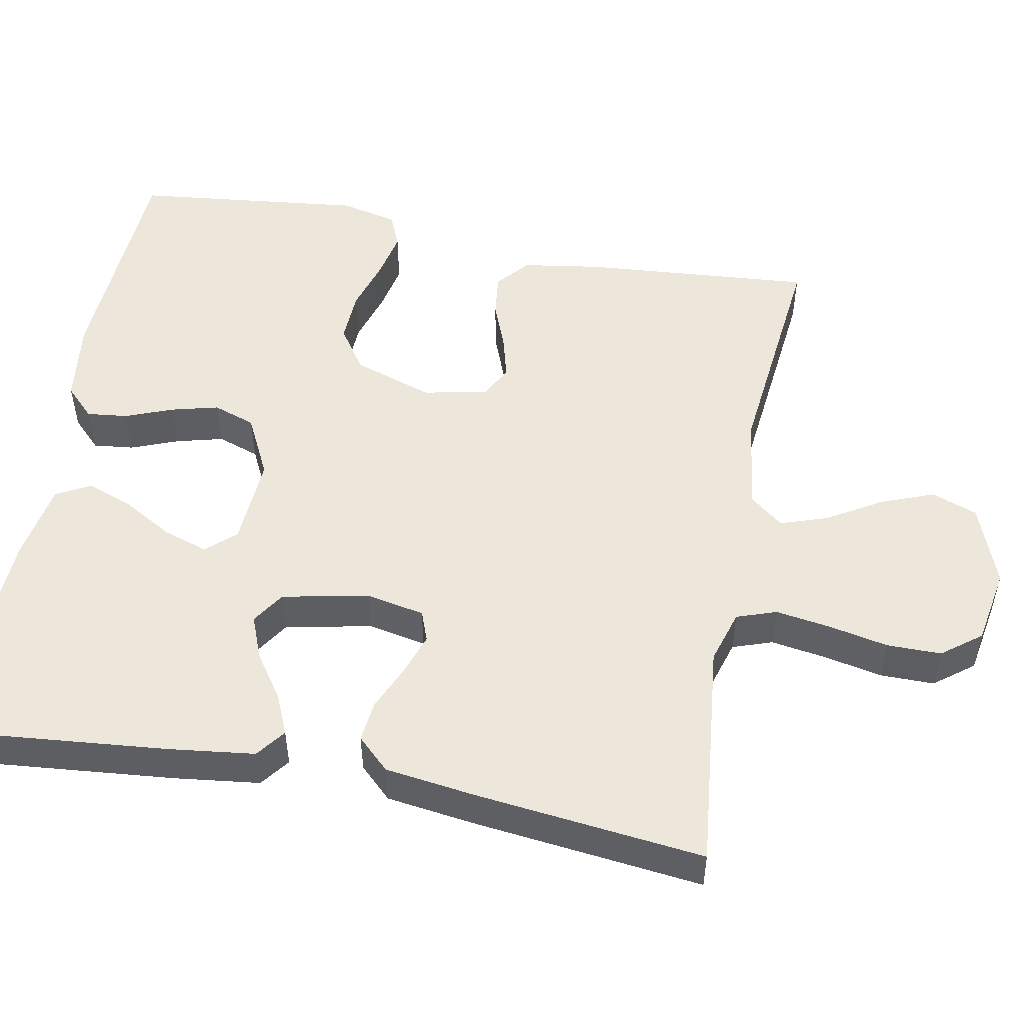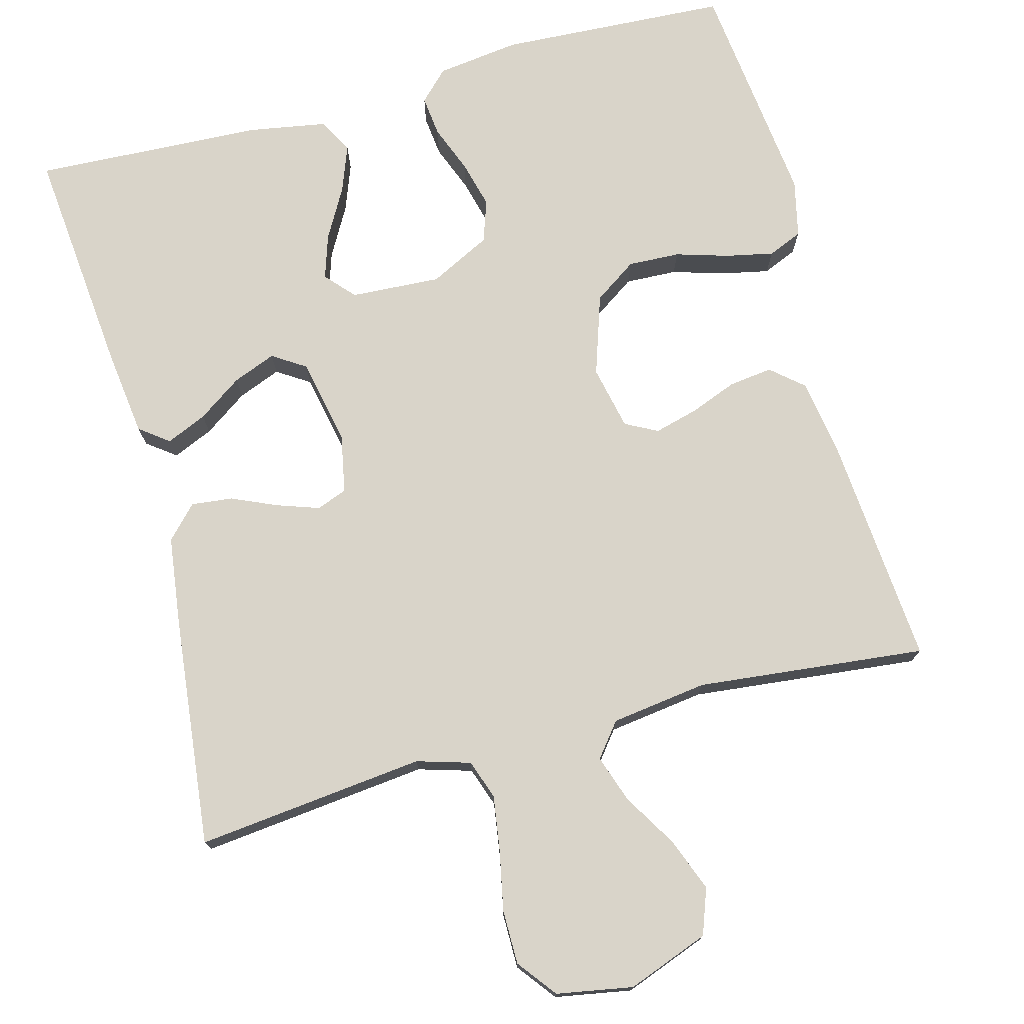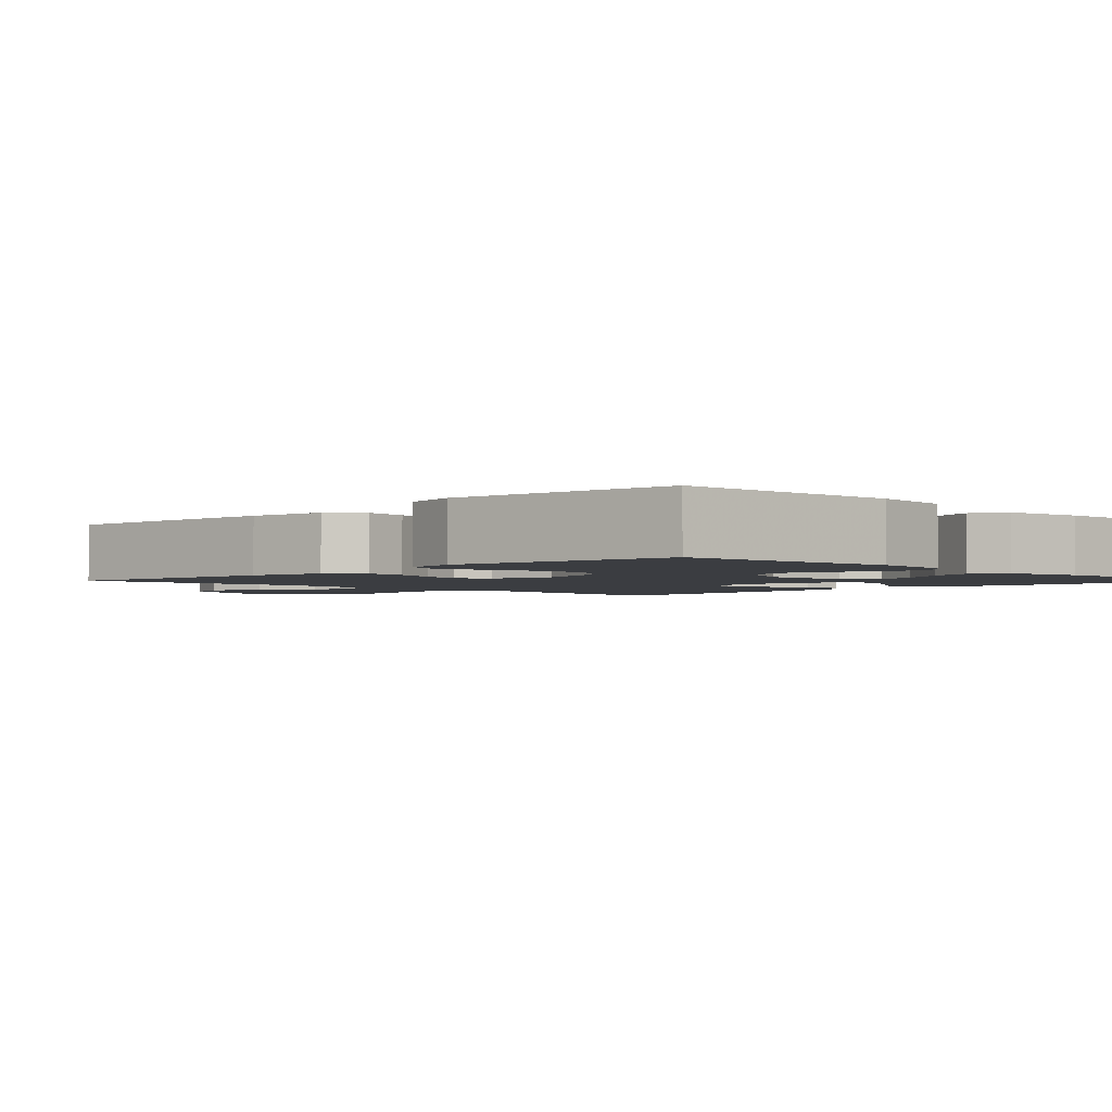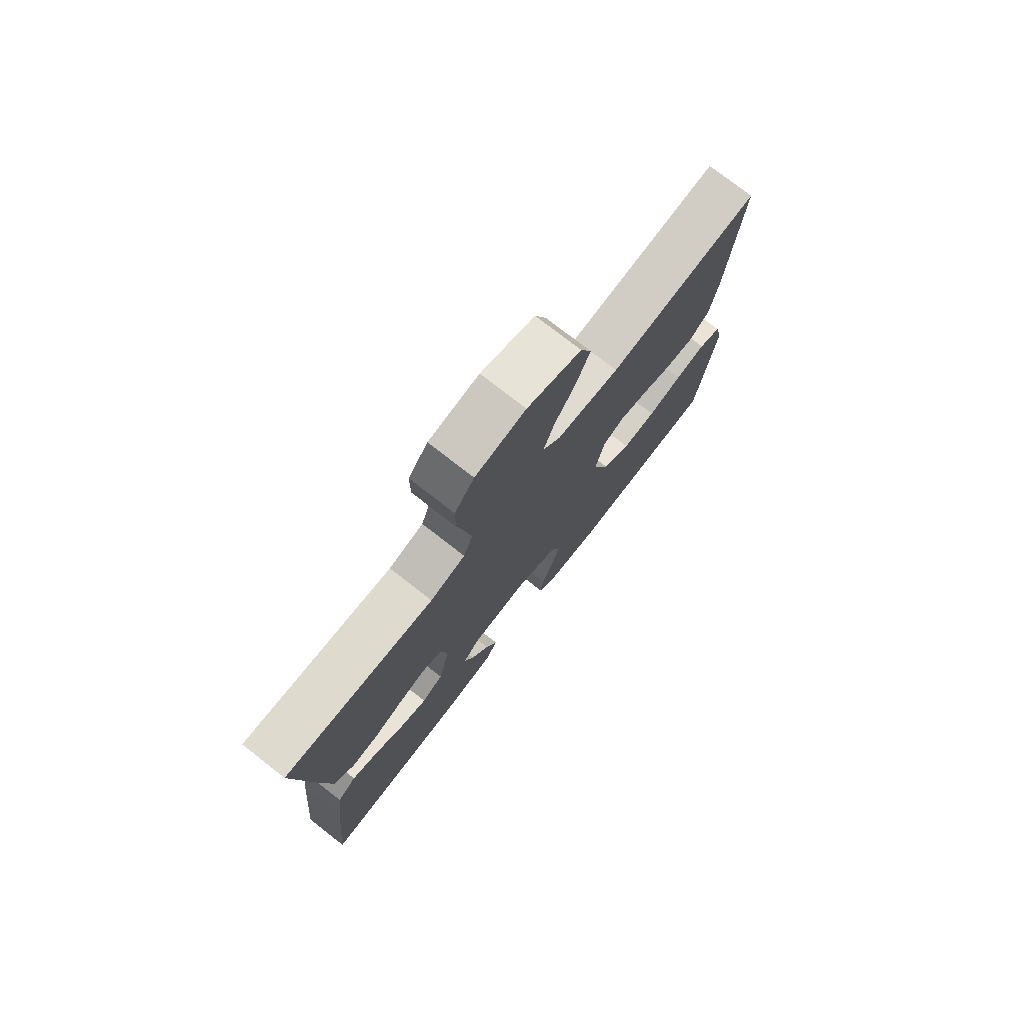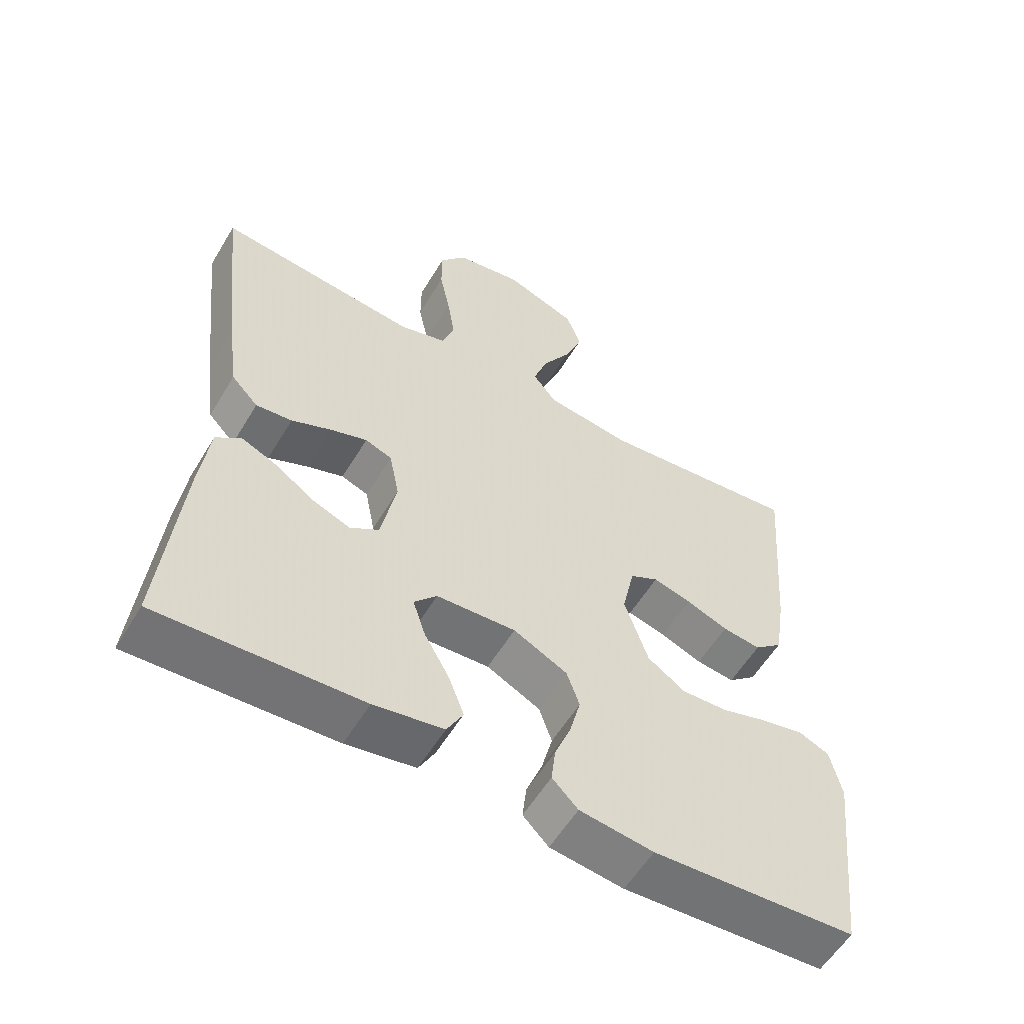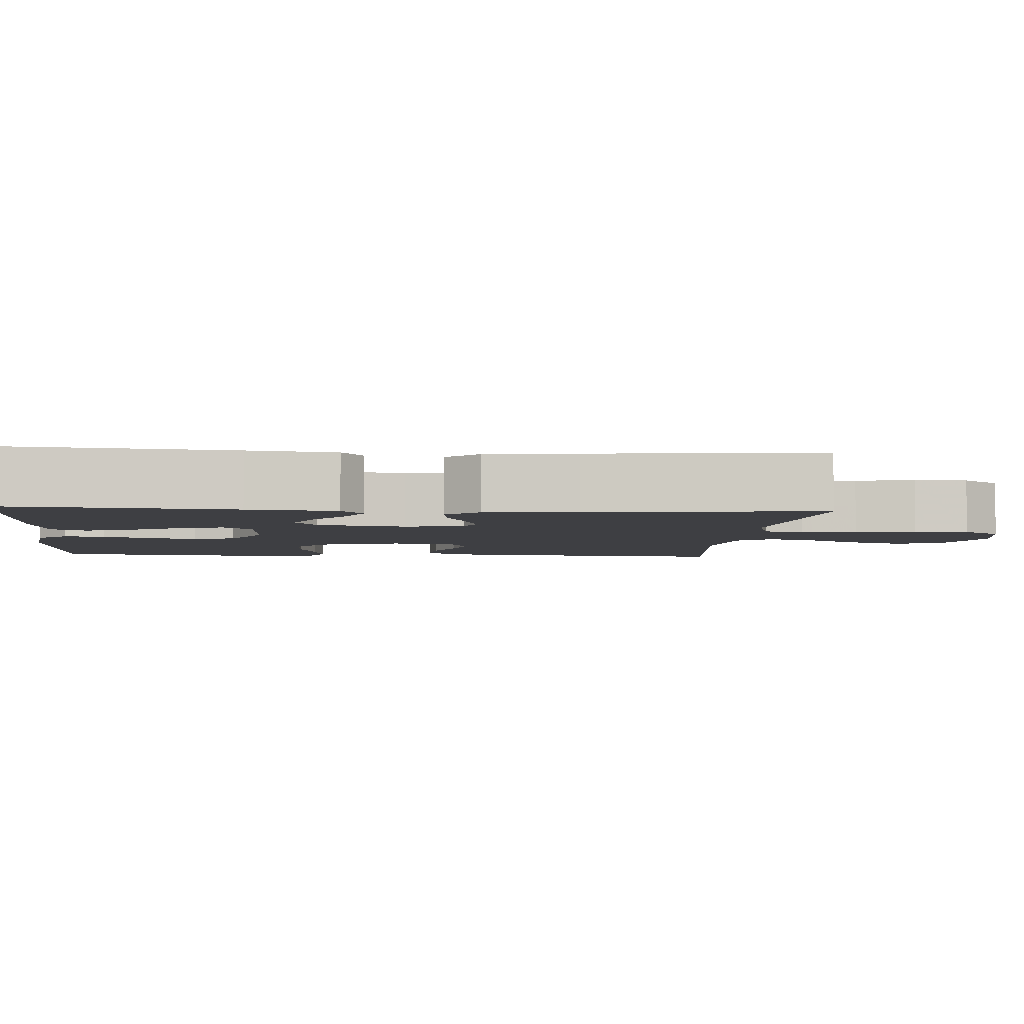
<metadata>
{"format":"obj","ext":"obj","renderer":"f3d","projection":"perspective","resolution":1024,"background":"white","views":[{"elev":51.6,"azim":-79.3,"up":"+Y"},{"elev":74.9,"azim":-15.1,"up":"+Y"},{"elev":-2.4,"azim":135.0,"up":"+Y"},{"elev":76.7,"azim":-52.1,"up":"+Z"},{"elev":-57.2,"azim":-30.8,"up":"+Z"},{"elev":-4.2,"azim":-94.6,"up":"+Y"}]}
</metadata>
<code>
v 0.5 0.07 -0.5
v 0.2 0.07 -0.517
v 0.091 0.07 -0.503
v 0.053 0.07 -0.465
v 0.059 0.07 -0.412
v 0.083 0.07 -0.35
v 0.099 0.07 -0.288
v 0.08 0.07 -0.233
v 0 0.07 -0.193
v -0.118 0.07 -0.2
v -0.152 0.07 -0.238
v -0.133 0.07 -0.296
v -0.096 0.07 -0.361
v -0.073 0.07 -0.422
v -0.097 0.07 -0.467
v -0.2 0.07 -0.485
v -0.5 0.07 -0.5
v -0.472 0.07 -0.2
v -0.458 0.07 -0.086
v -0.42 0.07 -0.057
v -0.367 0.07 -0.08
v -0.309 0.07 -0.12
v -0.253 0.07 -0.142
v -0.21 0.07 -0.114
v -0.187 0.07 0
v -0.202 0.07 0.076
v -0.242 0.07 0.091
v -0.297 0.07 0.072
v -0.356 0.07 0.046
v -0.41 0.07 0.04
v -0.45 0.07 0.082
v -0.466 0.07 0.2
v -0.5 0.07 0.5
v -0.2 0.07 0.468
v -0.13 0.07 0.489
v -0.112 0.07 0.541
v -0.123 0.07 0.613
v -0.139 0.07 0.691
v -0.139 0.07 0.762
v -0.1 0.07 0.813
v 0 0.07 0.831
v 0.107 0.07 0.791
v 0.129 0.07 0.731
v 0.102 0.07 0.661
v 0.06 0.07 0.591
v 0.039 0.07 0.529
v 0.074 0.07 0.485
v 0.2 0.07 0.468
v 0.5 0.07 0.5
v 0.476 0.07 0.2
v 0.46 0.07 0.096
v 0.418 0.07 0.06
v 0.361 0.07 0.067
v 0.299 0.07 0.091
v 0.242 0.07 0.106
v 0.2 0.07 0.084
v 0.182 0.07 0
v 0.217 0.07 -0.105
v 0.273 0.07 -0.143
v 0.341 0.07 -0.14
v 0.41 0.07 -0.119
v 0.472 0.07 -0.106
v 0.517 0.07 -0.125
v 0.534 0.07 -0.2
v 0.5 0 -0.5
v 0.2 0 -0.517
v 0.091 0 -0.503
v 0.053 0 -0.465
v 0.059 0 -0.412
v 0.083 0 -0.35
v 0.099 0 -0.288
v 0.08 0 -0.233
v 0 0 -0.193
v -0.118 0 -0.2
v -0.152 0 -0.238
v -0.133 0 -0.296
v -0.096 0 -0.361
v -0.073 0 -0.422
v -0.097 0 -0.467
v -0.2 0 -0.485
v -0.5 0 -0.5
v -0.472 0 -0.2
v -0.458 0 -0.086
v -0.42 0 -0.057
v -0.367 0 -0.08
v -0.309 0 -0.12
v -0.253 0 -0.142
v -0.21 0 -0.114
v -0.187 0 0
v -0.202 0 0.076
v -0.242 0 0.091
v -0.297 0 0.072
v -0.356 0 0.046
v -0.41 0 0.04
v -0.45 0 0.082
v -0.466 0 0.2
v -0.5 0 0.5
v -0.2 0 0.468
v -0.13 0 0.489
v -0.112 0 0.541
v -0.123 0 0.613
v -0.139 0 0.691
v -0.139 0 0.762
v -0.1 0 0.813
v 0 0 0.831
v 0.107 0 0.791
v 0.129 0 0.731
v 0.102 0 0.661
v 0.06 0 0.591
v 0.039 0 0.529
v 0.074 0 0.485
v 0.2 0 0.468
v 0.5 0 0.5
v 0.476 0 0.2
v 0.46 0 0.096
v 0.418 0 0.06
v 0.361 0 0.067
v 0.299 0 0.091
v 0.242 0 0.106
v 0.2 0 0.084
v 0.182 0 0
v 0.217 0 -0.105
v 0.273 0 -0.143
v 0.341 0 -0.14
v 0.41 0 -0.119
v 0.472 0 -0.106
v 0.517 0 -0.125
v 0.534 0 -0.2
f 60 61 62 63
f 60 63 64 1
f 51 52 53 54
f 51 54 55
f 48 49 50 51
f 47 48 51 55
f 46 47 55 56
f 42 43 44 45
f 42 45 46
f 41 42 46
f 40 41 46
f 37 38 39 40
f 36 37 40 46
f 35 36 46 56
f 31 32 33 34
f 28 29 30 31
f 27 28 31 34
f 26 27 34 35
f 19 20 21 22
f 19 22 23
f 18 19 23
f 17 18 23
f 16 17 23 24
f 12 13 14 15
f 11 12 15 16
f 3 4 5 6
f 3 6 7
f 2 3 7
f 59 60 1 2
f 58 59 2 7
f 57 58 7 8
f 56 57 8 9
f 25 26 35 56
f 25 56 9 10
f 11 16 24 25
f 10 11 25
f 127 126 125 124
f 65 128 127 124
f 118 117 116 115
f 119 118 115
f 115 114 113 112
f 119 115 112 111
f 120 119 111 110
f 109 108 107 106
f 110 109 106
f 110 106 105
f 110 105 104
f 104 103 102 101
f 110 104 101 100
f 120 110 100 99
f 98 97 96 95
f 95 94 93 92
f 98 95 92 91
f 99 98 91 90
f 86 85 84 83
f 87 86 83
f 87 83 82
f 87 82 81
f 88 87 81 80
f 79 78 77 76
f 80 79 76 75
f 70 69 68 67
f 71 70 67
f 71 67 66
f 66 65 124 123
f 71 66 123 122
f 72 71 122 121
f 73 72 121 120
f 120 99 90 89
f 74 73 120 89
f 89 88 80 75
f 89 75 74
f 1 65 66 2
f 2 66 67 3
f 3 67 68 4
f 4 68 69 5
f 5 69 70 6
f 6 70 71 7
f 7 71 72 8
f 8 72 73 9
f 9 73 74 10
f 10 74 75 11
f 11 75 76 12
f 12 76 77 13
f 13 77 78 14
f 14 78 79 15
f 15 79 80 16
f 16 80 81 17
f 17 81 82 18
f 18 82 83 19
f 19 83 84 20
f 20 84 85 21
f 21 85 86 22
f 22 86 87 23
f 23 87 88 24
f 24 88 89 25
f 25 89 90 26
f 26 90 91 27
f 27 91 92 28
f 28 92 93 29
f 29 93 94 30
f 30 94 95 31
f 31 95 96 32
f 32 96 97 33
f 33 97 98 34
f 34 98 99 35
f 35 99 100 36
f 36 100 101 37
f 37 101 102 38
f 38 102 103 39
f 39 103 104 40
f 40 104 105 41
f 41 105 106 42
f 42 106 107 43
f 43 107 108 44
f 44 108 109 45
f 45 109 110 46
f 46 110 111 47
f 47 111 112 48
f 48 112 113 49
f 49 113 114 50
f 50 114 115 51
f 51 115 116 52
f 52 116 117 53
f 53 117 118 54
f 54 118 119 55
f 55 119 120 56
f 56 120 121 57
f 57 121 122 58
f 58 122 123 59
f 59 123 124 60
f 60 124 125 61
f 61 125 126 62
f 62 126 127 63
f 63 127 128 64
f 64 128 65 1

</code>
